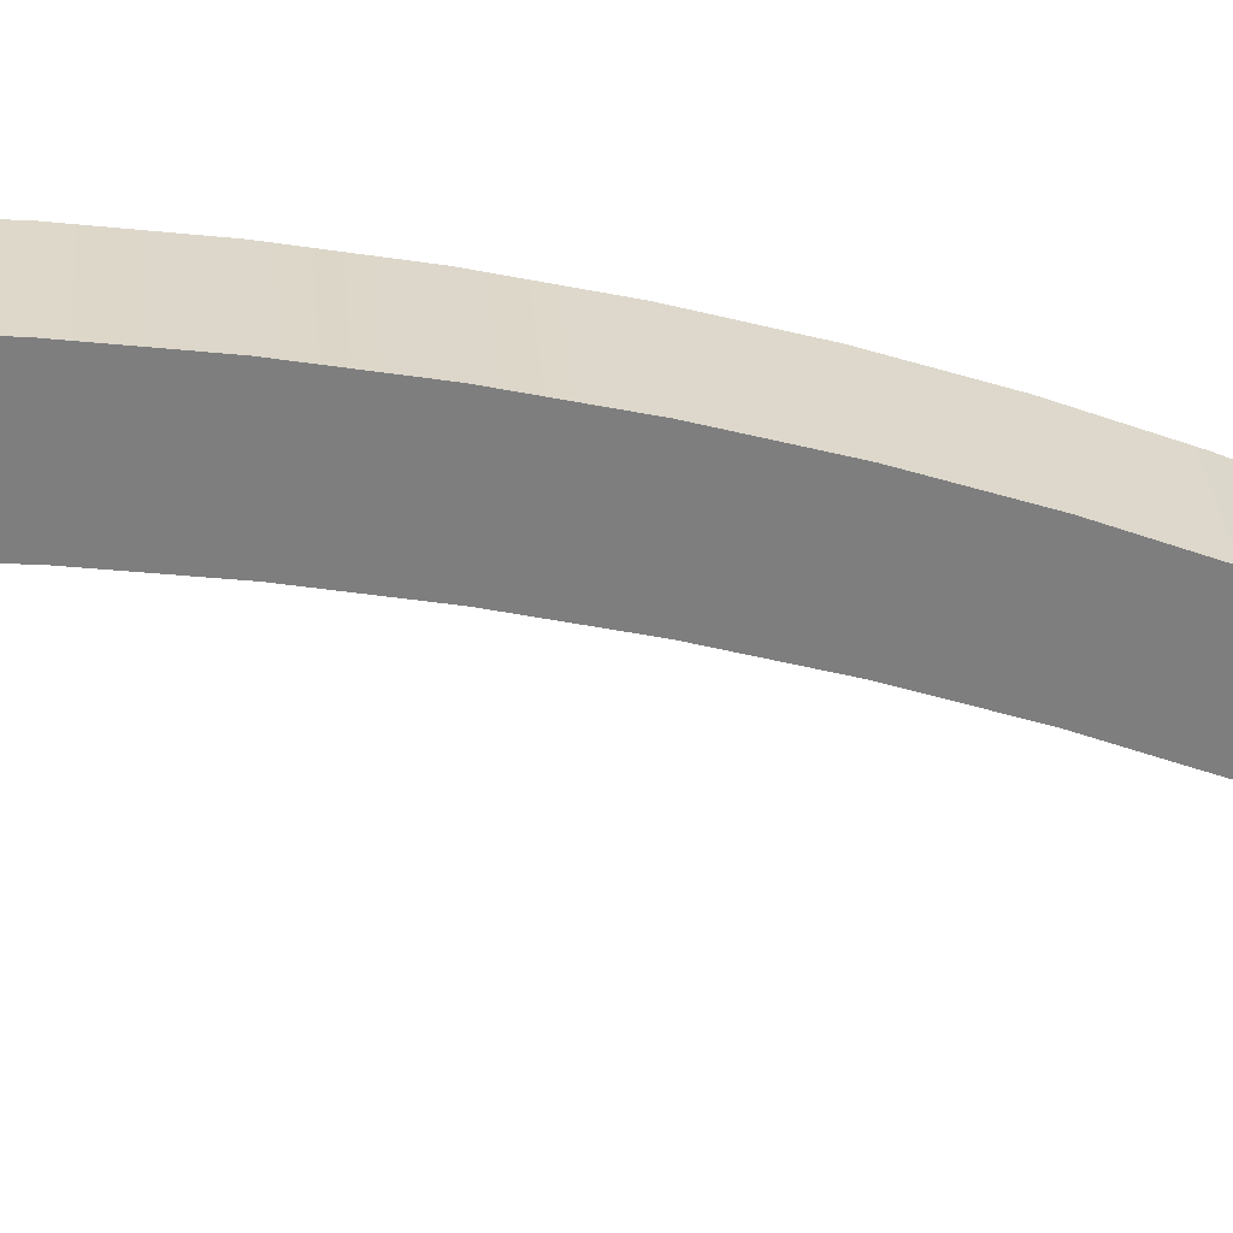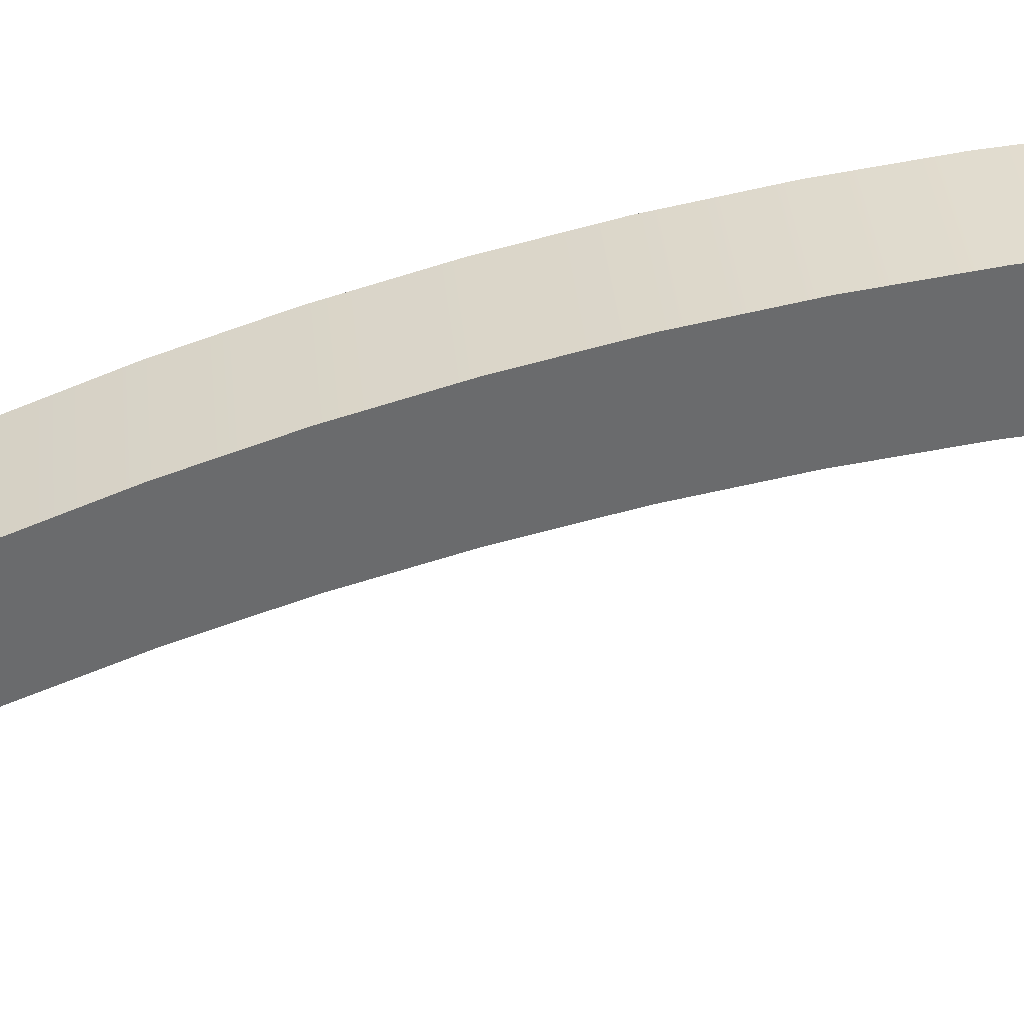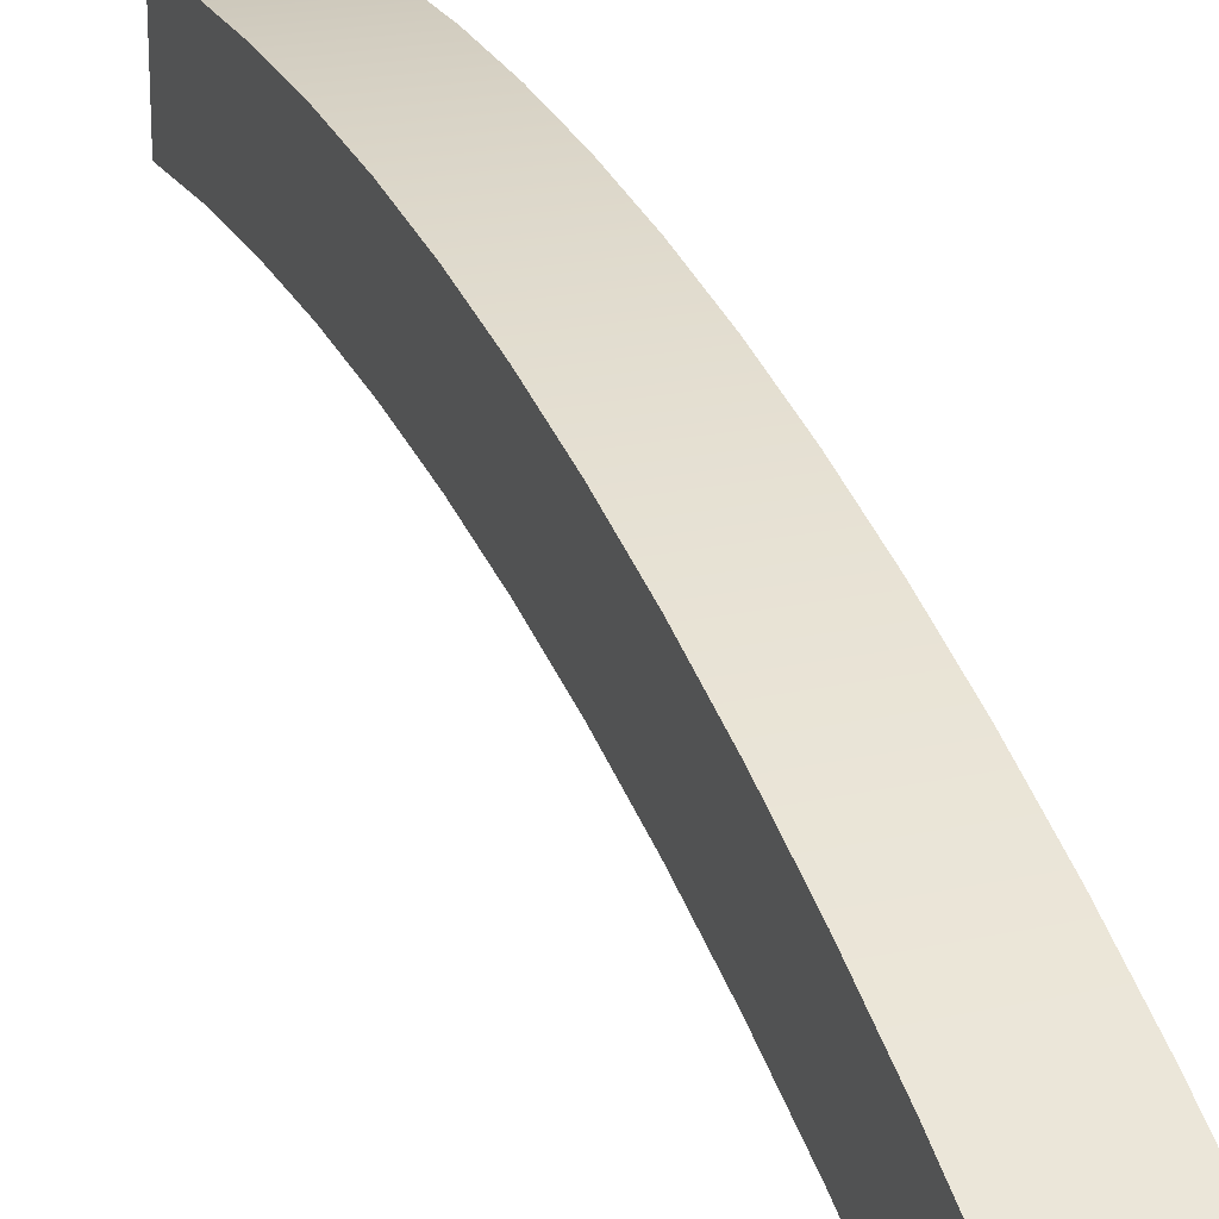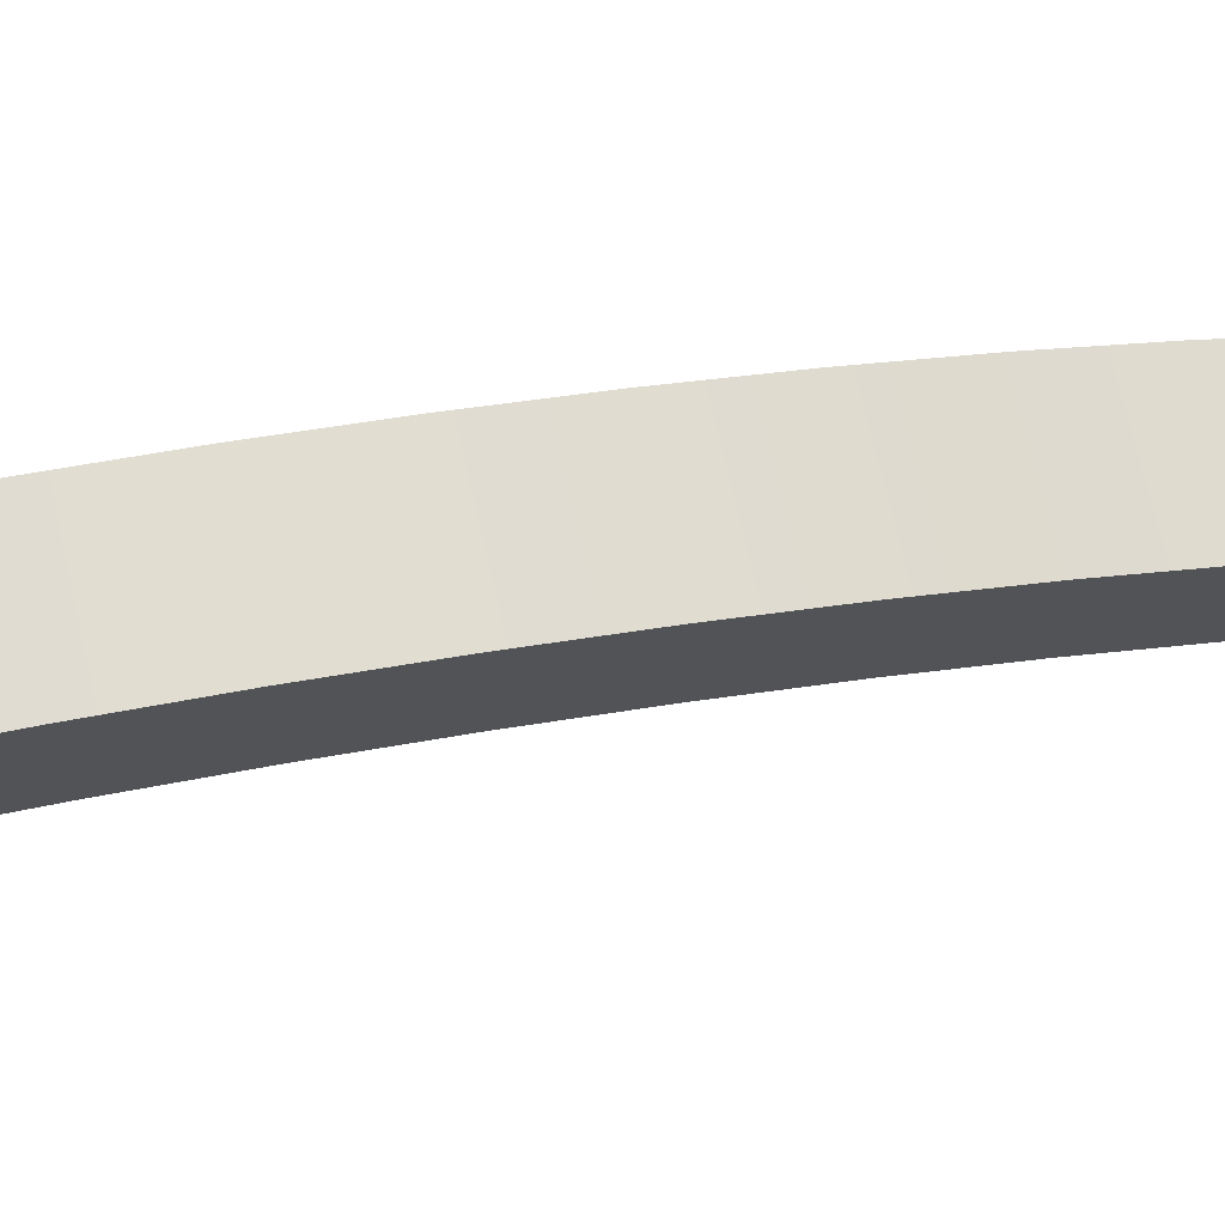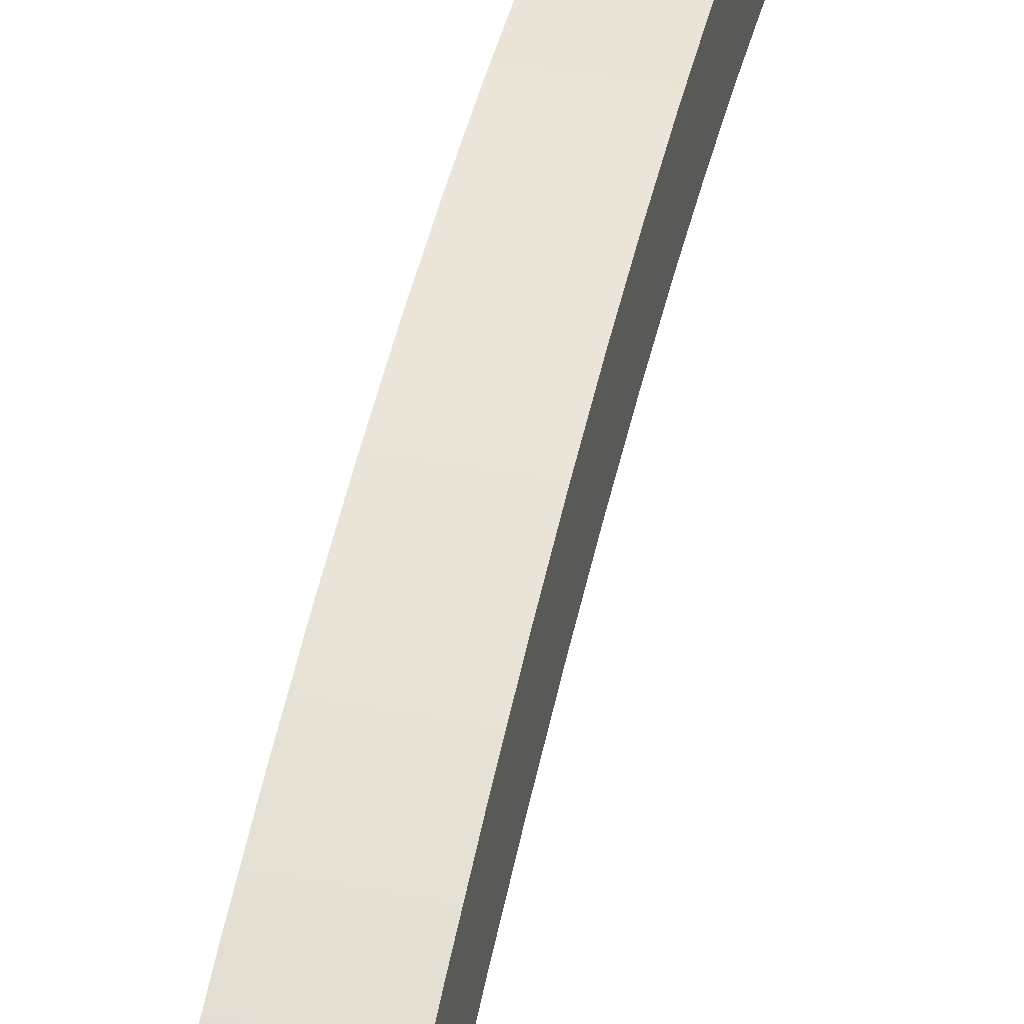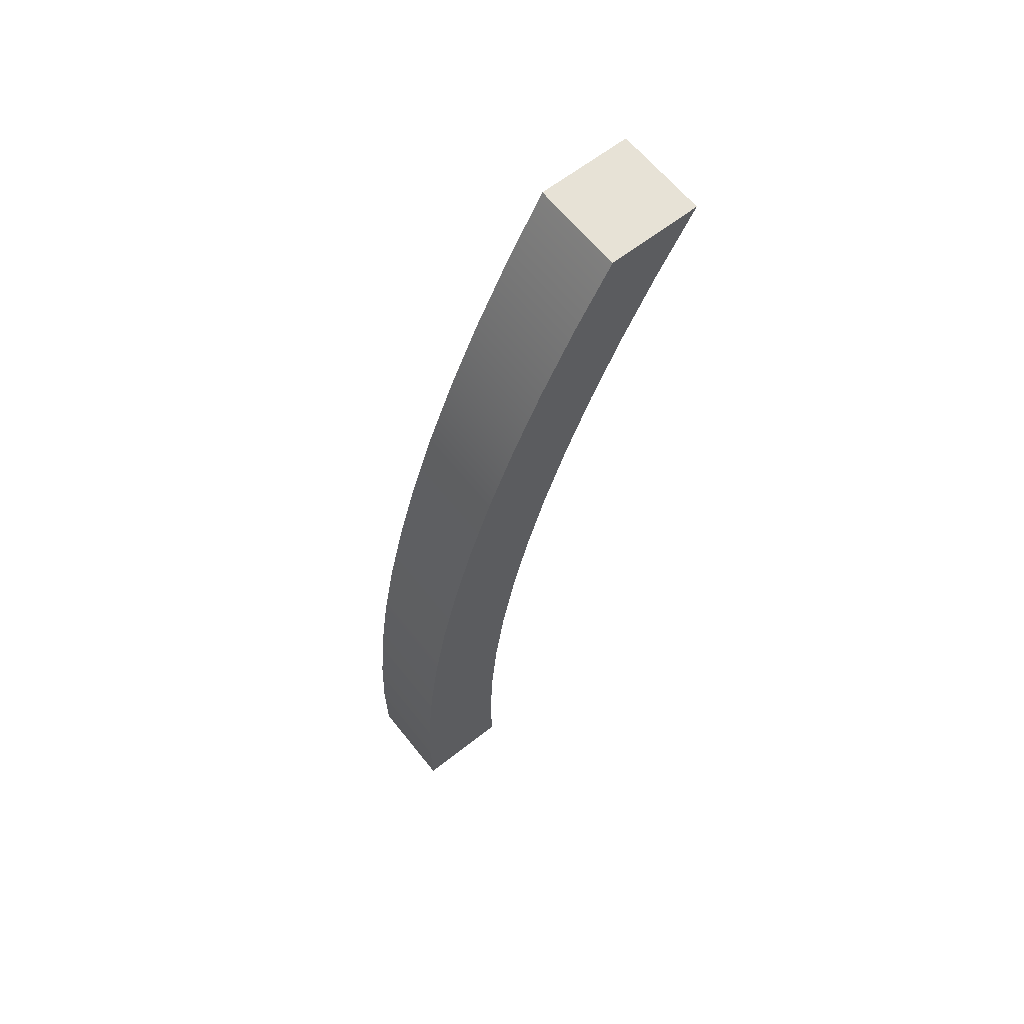
<metadata>
{"format":"obj","ext":"obj","renderer":"f3d","projection":"perspective","resolution":1024,"background":"white","views":[{"elev":30.9,"azim":-94.7,"up":"+Y"},{"elev":37.1,"azim":84.5,"up":"+Y"},{"elev":20.9,"azim":-22.0,"up":"+Y"},{"elev":71.3,"azim":-102.9,"up":"+Y"},{"elev":37.3,"azim":13.5,"up":"+Y"},{"elev":63.0,"azim":-128.5,"up":"+Z"}]}
</metadata>
<code>
v -2 -2 14
v -2 -1.175 12.56
v -2 -0.4196 11.08
v -2 0.2642 9.57
v -2 0.875 8.026
v -2 1.411 6.456
v -2 1.872 4.861
v -2 2.256 3.246
v -2 2.562 1.615
v -2 2.79 -0.02897
v -2 2.939 -1.682
v -2 3.009 -3.34
v -2 3 -5
v -2 1 -5
v -2 1.009 -3.34
v -2 0.9393 -1.682
v -2 0.7901 -0.02897
v -2 0.5621 1.615
v -2 0.2558 3.246
v -2 -0.1281 4.861
v -2 -0.5887 6.456
v -2 -1.125 8.026
v -2 -1.736 9.57
v -2 -2.42 11.08
v -2 -3.175 12.56
v -2 -4 14
v 0 -2 14
v 0 -1.175 12.56
v 0 -0.4196 11.08
v 0 0.2642 9.57
v 0 0.875 8.026
v 0 1.411 6.456
v 0 1.872 4.861
v 0 2.256 3.246
v 0 2.562 1.615
v 0 2.79 -0.02897
v 0 2.939 -1.682
v 0 3.009 -3.34
v 0 3 -5
v -2 3 -5
v -2 3.009 -3.34
v -2 2.939 -1.682
v -2 2.79 -0.02897
v -2 2.562 1.615
v -2 2.256 3.246
v -2 1.872 4.861
v -2 1.411 6.456
v -2 0.875 8.026
v -2 0.2642 9.57
v -2 -0.4196 11.08
v -2 -1.175 12.56
v -2 -2 14
v 0 -4 14
v 0 -2 14
v -2 -2 14
v -2 -4 14
v 0 1 -5
v 0 1.009 -3.34
v 0 0.9393 -1.682
v 0 0.7901 -0.02897
v 0 0.5621 1.615
v 0 0.2558 3.246
v 0 -0.1281 4.861
v 0 -0.5887 6.456
v 0 -1.125 8.026
v 0 -1.736 9.57
v 0 -2.42 11.08
v 0 -3.175 12.56
v 0 -4 14
v -2 -4 14
v -2 -3.175 12.56
v -2 -2.42 11.08
v -2 -1.736 9.57
v -2 -1.125 8.026
v -2 -0.5887 6.456
v -2 -0.1281 4.861
v -2 0.2558 3.246
v -2 0.5621 1.615
v -2 0.7901 -0.02897
v -2 0.9393 -1.682
v -2 1.009 -3.34
v -2 1 -5
v 0 3 -5
v 0 3.009 -3.34
v 0 2.939 -1.682
v 0 2.79 -0.02897
v 0 2.562 1.615
v 0 2.256 3.246
v 0 1.872 4.861
v 0 1.411 6.456
v 0 0.875 8.026
v 0 0.2642 9.57
v 0 -0.4196 11.08
v 0 -1.175 12.56
v 0 -2 14
v 0 -4 14
v 0 -3.175 12.56
v 0 -2.42 11.08
v 0 -1.736 9.57
v 0 -1.125 8.026
v 0 -0.5887 6.456
v 0 -0.1281 4.861
v 0 0.2558 3.246
v 0 0.5621 1.615
v 0 0.7901 -0.02897
v 0 0.9393 -1.682
v 0 1.009 -3.34
v 0 1 -5
v 0 3 -5
v 0 1 -5
v -2 1 -5
v -2 3 -5
f 2 24 1
f 1 24 25
f 1 25 26
f 24 2 23
f 23 2 3
f 23 3 22
f 22 3 4
f 22 4 21
f 21 4 5
f 21 5 20
f 20 5 6
f 20 6 19
f 19 6 7
f 19 7 18
f 18 7 8
f 18 8 17
f 17 8 9
f 17 9 10
f 17 10 16
f 16 10 11
f 16 11 15
f 15 11 12
f 15 12 13
f 13 14 15
f 52 27 51
f 51 27 28
f 51 28 50
f 50 28 29
f 50 29 49
f 49 29 30
f 49 30 48
f 48 30 31
f 48 31 47
f 47 31 32
f 47 32 46
f 46 32 33
f 46 33 45
f 45 33 34
f 45 34 44
f 44 34 35
f 44 35 43
f 43 35 36
f 43 36 42
f 42 36 37
f 42 37 41
f 41 37 38
f 41 38 40
f 40 38 39
f 53 54 56
f 56 54 55
f 82 57 81
f 81 57 58
f 81 58 80
f 80 58 59
f 80 59 79
f 79 59 60
f 79 60 78
f 78 60 61
f 78 61 77
f 77 61 62
f 77 62 76
f 76 62 63
f 76 63 75
f 75 63 64
f 75 64 74
f 74 64 65
f 74 65 73
f 73 65 66
f 73 66 72
f 72 66 67
f 72 67 71
f 71 67 68
f 71 68 70
f 70 68 69
f 108 83 107
f 107 83 84
f 107 84 85
f 107 85 106
f 106 85 86
f 106 86 105
f 105 86 87
f 105 87 88
f 105 88 104
f 104 88 89
f 104 89 103
f 103 89 90
f 103 90 102
f 102 90 91
f 102 91 101
f 101 91 92
f 101 92 100
f 100 92 93
f 100 93 99
f 99 93 94
f 99 94 98
f 98 94 95
f 98 95 97
f 97 95 96
f 109 110 112
f 112 110 111

</code>
